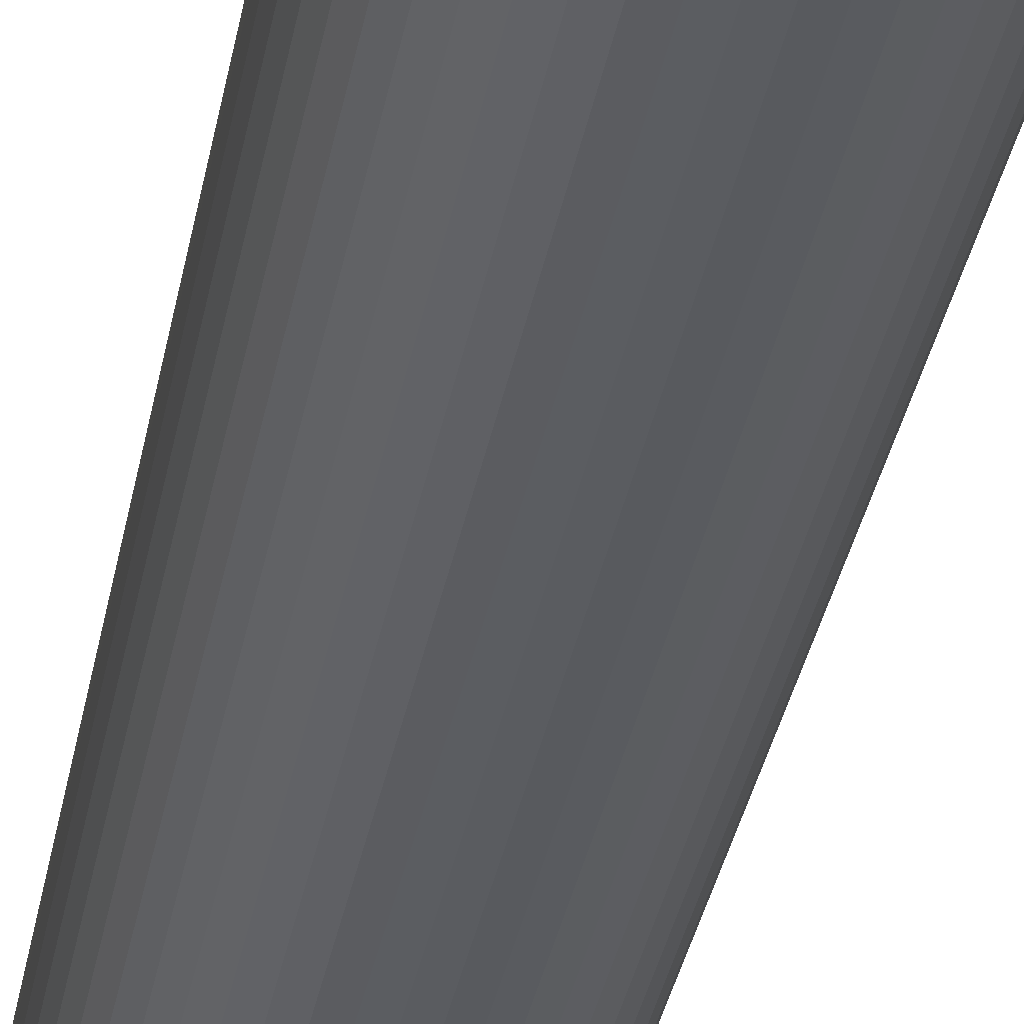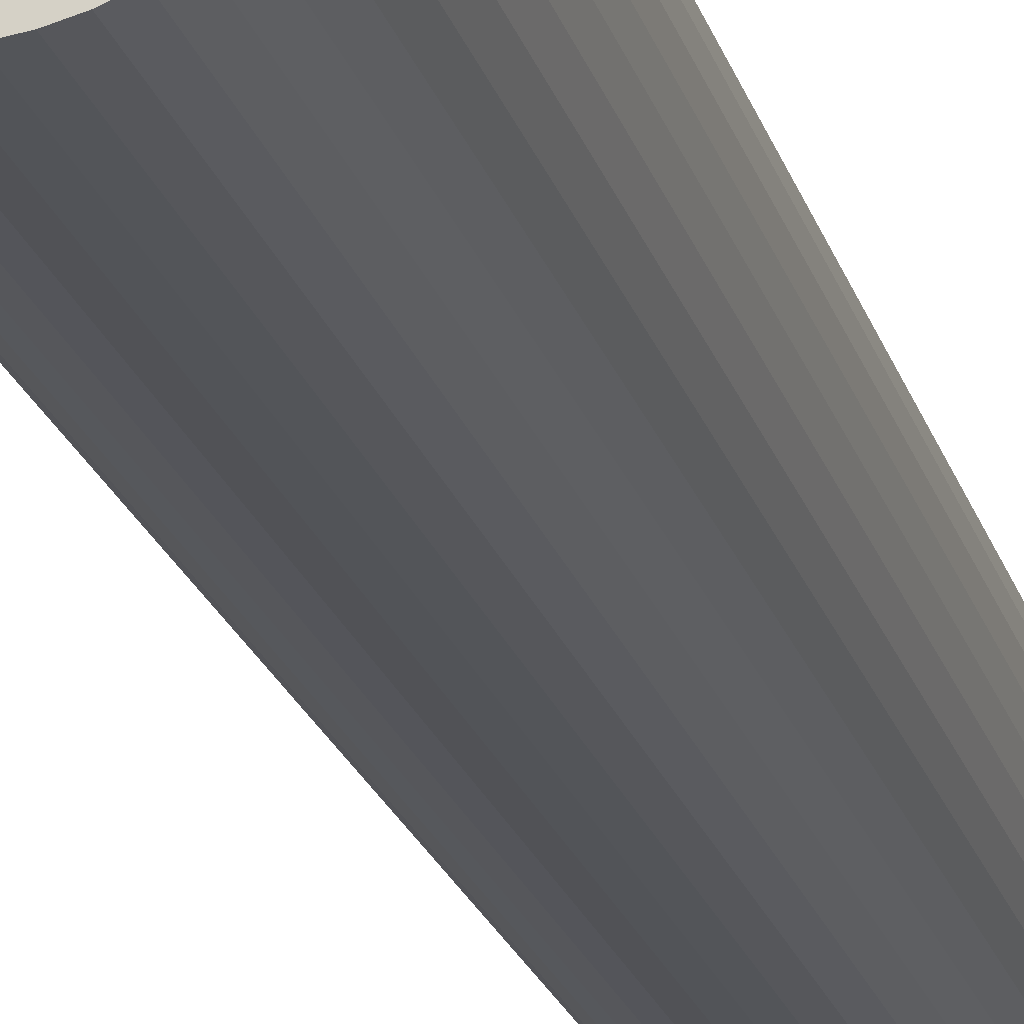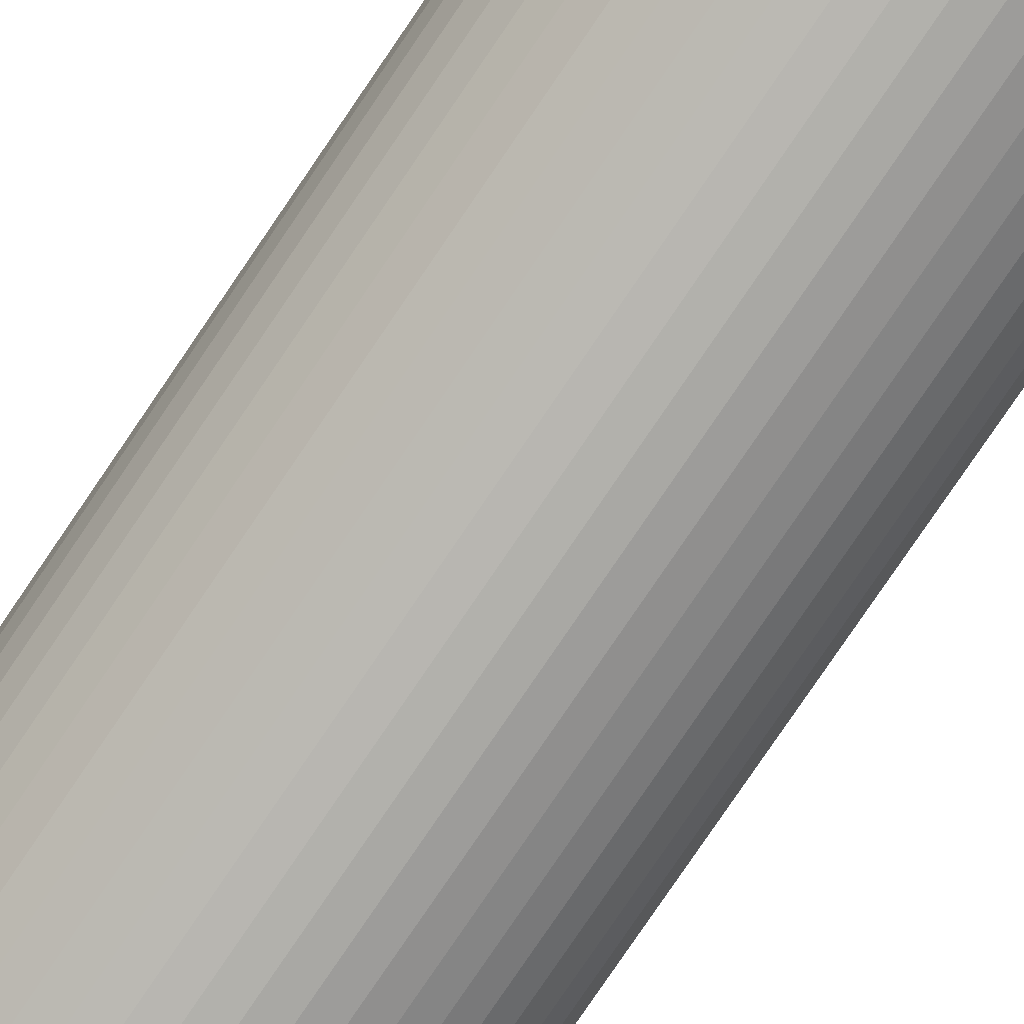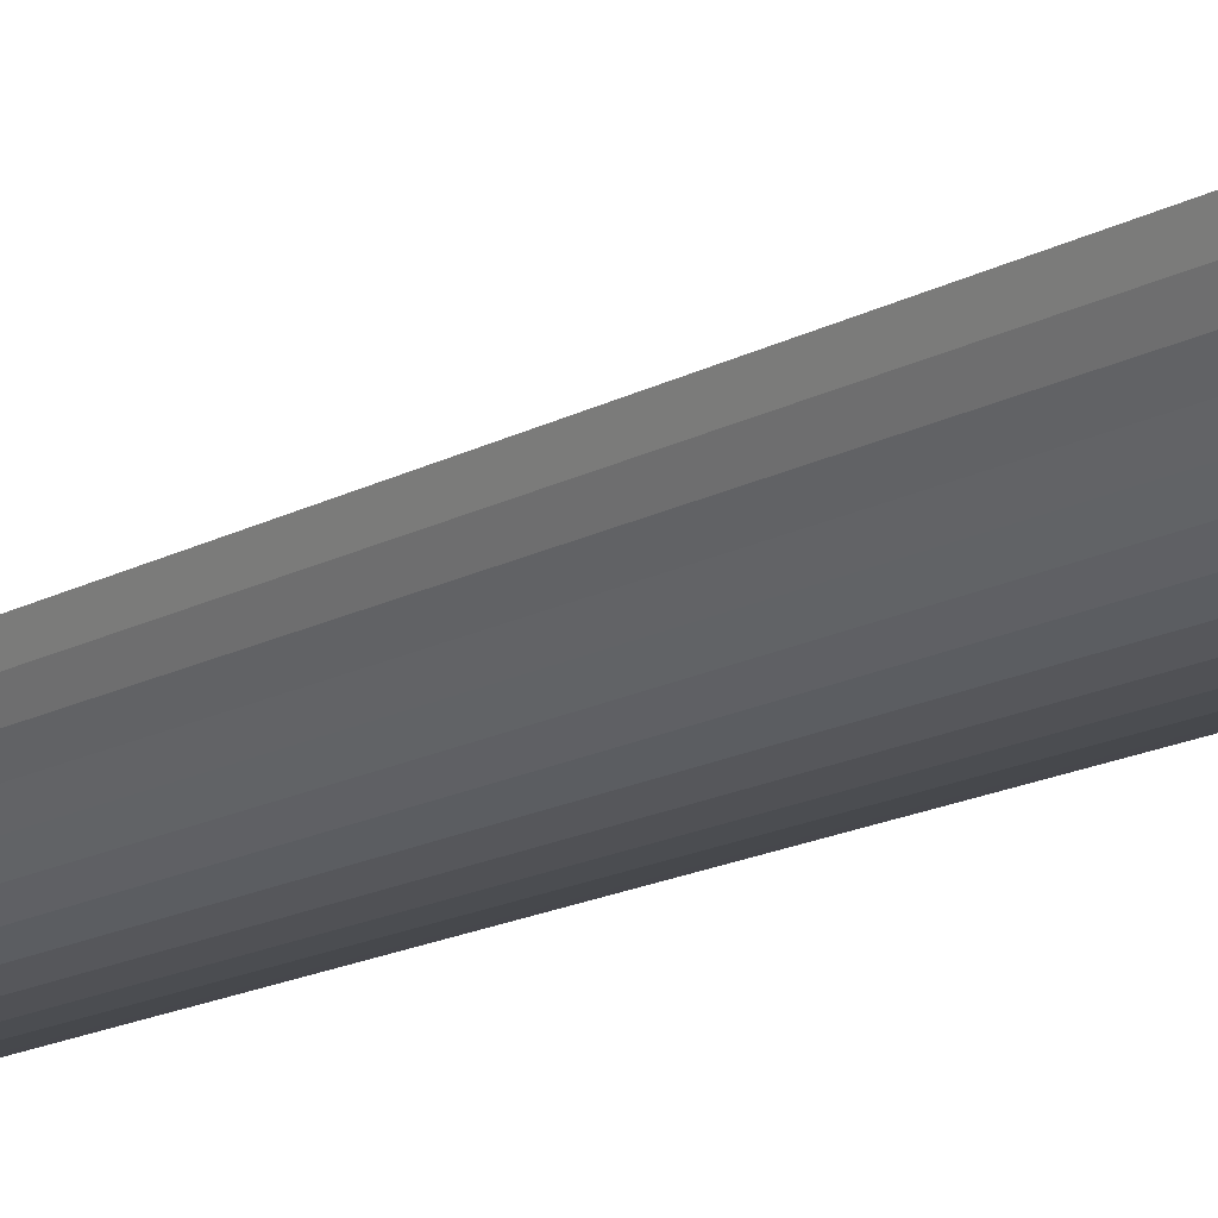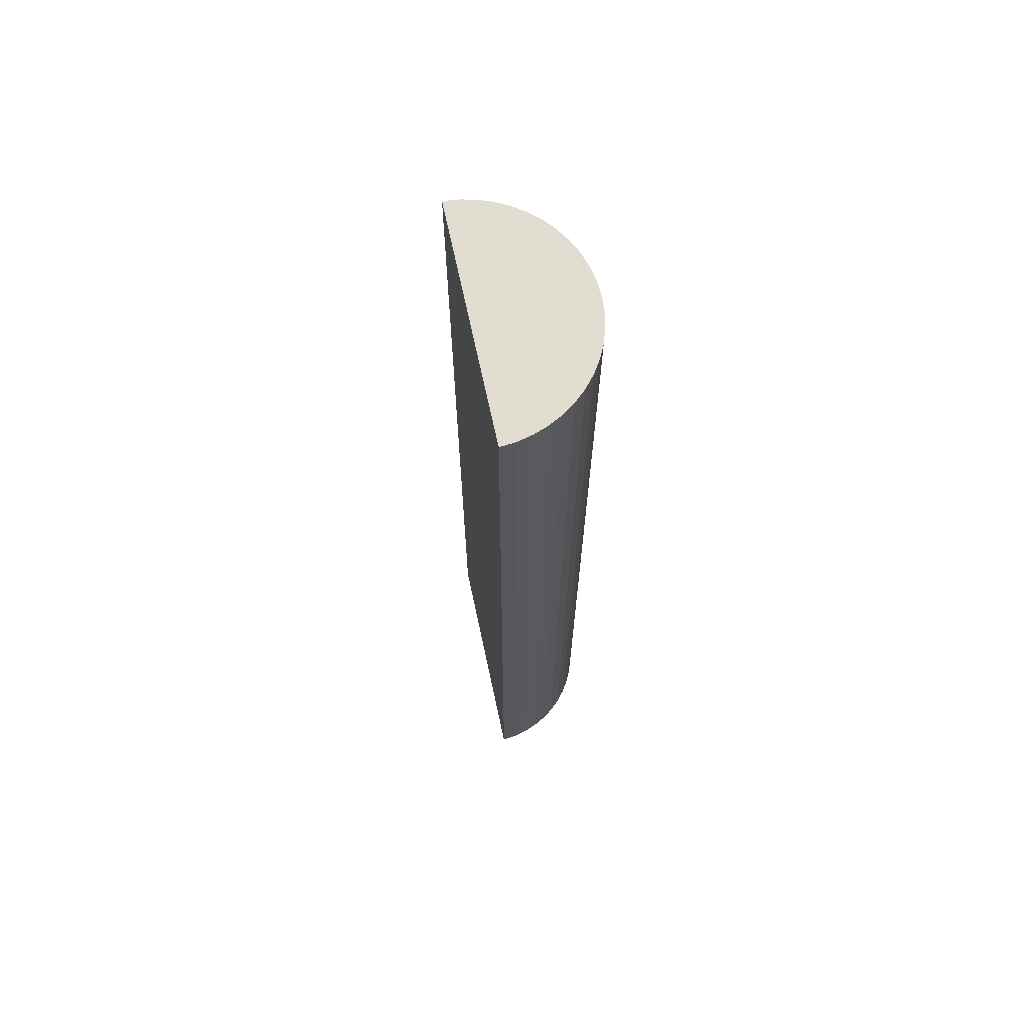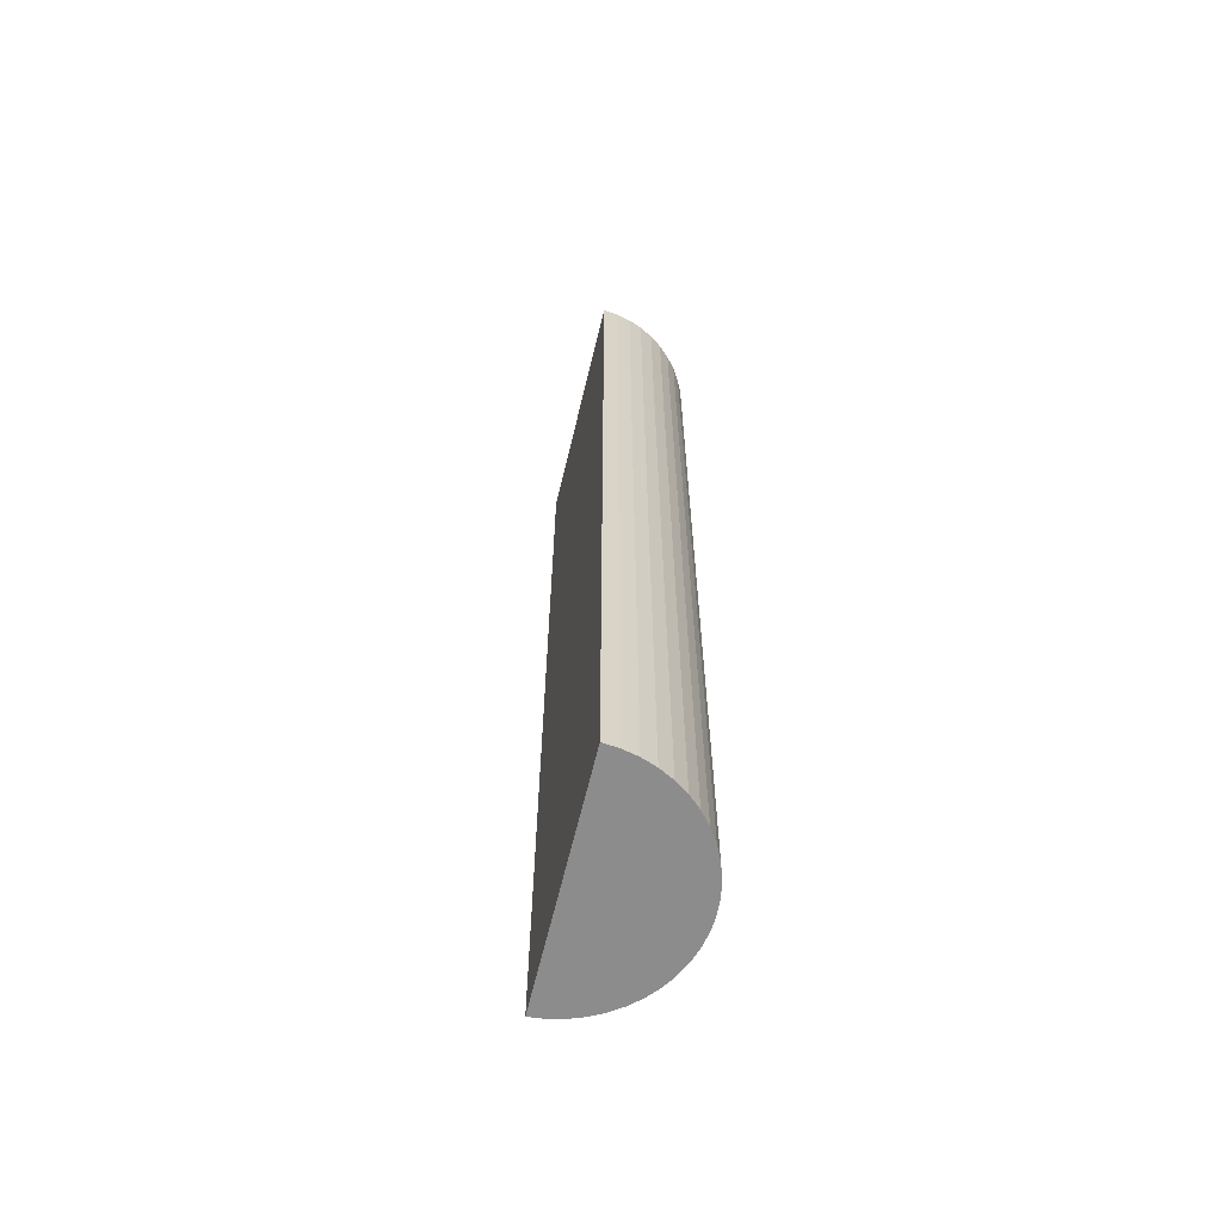
<metadata>
{"format":"obj","ext":"obj","renderer":"f3d","projection":"perspective","resolution":1024,"background":"white","views":[{"elev":-34.7,"azim":169.7,"up":"+Z"},{"elev":-23.4,"azim":16.1,"up":"+Z"},{"elev":-79.4,"azim":145.8,"up":"+Z"},{"elev":-14.9,"azim":-39.3,"up":"+Z"},{"elev":68.6,"azim":60.9,"up":"+Y"},{"elev":-64.3,"azim":59.5,"up":"+Y"}]}
</metadata>
<code>
v  0.078 12.89 -0.185
v  0.302 12.89 -0.518
v  0.179 12.89 -0.359
v  0.443 12.89 -0.661
v  0 12.89 7.893e-16
v  0.602 12.89 -0.784
v  3.01 12.89 0.921
v  0.775 12.89 -0.886
v  0.96 12.89 -0.966
v  1.153 12.89 -1.021
v  1.352 12.89 -1.051
v  1.553 12.89 -1.055
v  1.753 12.89 -1.034
v  1.948 12.89 -0.988
v  2.136 12.89 -0.917
v  2.314 12.89 -0.822
v  2.478 12.89 -0.706
v  2.626 12.89 -0.57
v  2.755 12.89 -0.416
v  2.864 12.89 -0.247
v  2.95 12.89 -0.066
v  3.012 12.89 0.125
v  3.05 12.89 0.323
v  3.062 12.89 0.523
v  3.049 12.89 0.724
v  1.948 6.05e-17 -0.988
v  1.753 6.331e-17 -1.034
v  1.553 6.46e-17 -1.055
v  1.352 6.436e-17 -1.051
v  1.153 6.252e-17 -1.021
v  0.96 5.915e-17 -0.966
v  2.136 5.615e-17 -0.917
v  0.775 5.425e-17 -0.886
v  0.602 4.801e-17 -0.784
v  0.443 4.047e-17 -0.661
v  0.302 3.172e-17 -0.518
v  0.179 2.198e-17 -0.359
v  0.078 1.133e-17 -0.185
v  0 0 0
v  3.01 -5.64e-17 0.921
v  3.049 -4.433e-17 0.724
v  3.062 -3.202e-17 0.523
v  3.05 -1.978e-17 0.323
v  3.012 -7.654e-18 0.125
v  2.95 4.041e-18 -0.066
v  2.864 1.512e-17 -0.247
v  2.755 2.547e-17 -0.416
v  2.626 3.49e-17 -0.57
v  2.478 4.323e-17 -0.706
v  2.314 5.033e-17 -0.822
g defaultobject
f 1 2 3
f 2 1 4
f 4 1 5
f 4 5 6
f 6 5 7
f 6 7 8
f 8 7 9
f 9 7 10
f 10 7 11
f 11 7 12
f 12 7 13
f 13 7 14
f 14 7 15
f 15 7 16
f 16 7 17
f 17 7 18
f 18 7 19
f 19 7 20
f 20 7 21
f 21 7 22
f 22 7 23
f 23 7 24
f 24 7 25
f 26 13 14
f 13 26 27
f 27 12 13
f 12 27 28
f 28 11 12
f 11 28 29
f 29 10 11
f 10 29 30
f 30 9 10
f 9 30 31
f 32 14 15
f 14 32 26
f 31 8 9
f 8 31 33
f 33 6 8
f 6 33 34
f 34 4 6
f 4 34 35
f 35 2 4
f 2 35 36
f 36 3 2
f 3 36 37
f 37 1 3
f 1 37 38
f 38 5 1
f 5 38 39
f 39 7 5
f 7 39 40
f 40 25 7
f 25 40 41
f 41 24 25
f 24 41 42
f 42 23 24
f 23 42 43
f 43 22 23
f 22 43 44
f 44 21 22
f 21 44 45
f 45 20 21
f 20 45 46
f 46 19 20
f 19 46 47
f 47 18 19
f 18 47 48
f 48 17 18
f 17 48 49
f 49 16 17
f 16 49 50
f 50 15 16
f 15 50 32
f 42 44 43
f 44 42 45
f 45 42 41
f 45 41 46
f 46 41 40
f 46 40 47
f 47 40 39
f 47 39 48
f 48 39 49
f 49 39 50
f 50 39 32
f 32 39 26
f 26 39 27
f 27 39 28
f 28 39 29
f 29 39 30
f 30 39 31
f 31 39 33
f 33 39 34
f 34 39 35
f 35 39 36
f 36 39 37
f 37 39 38

</code>
